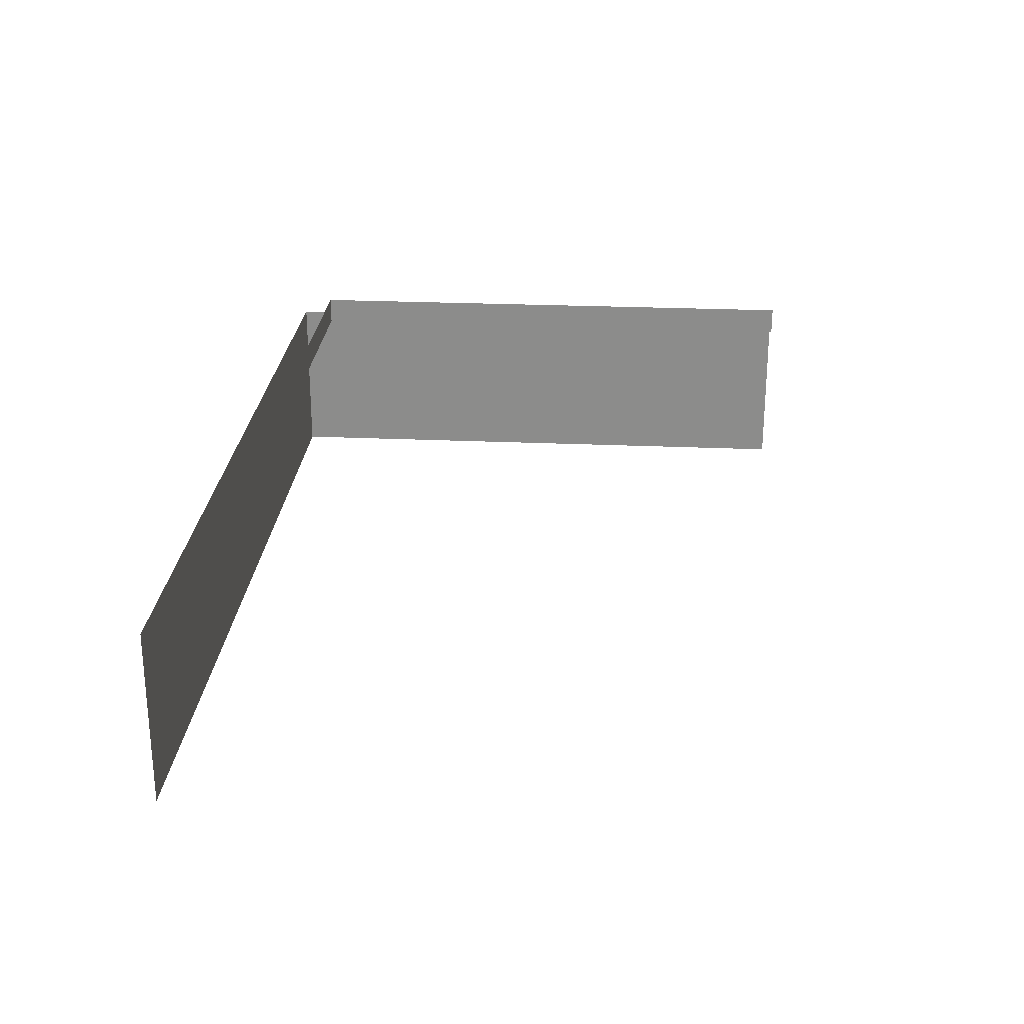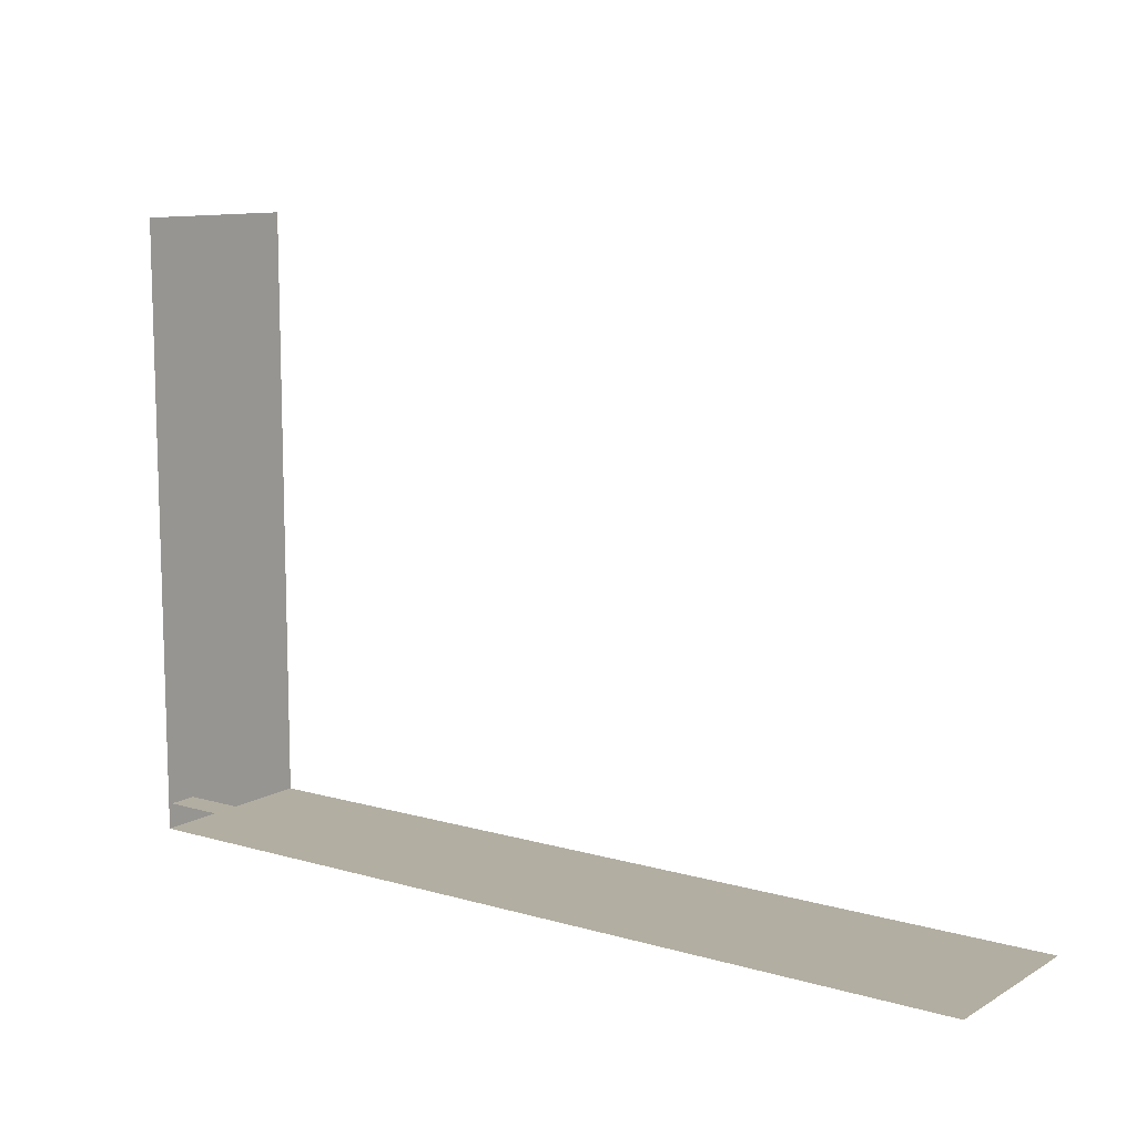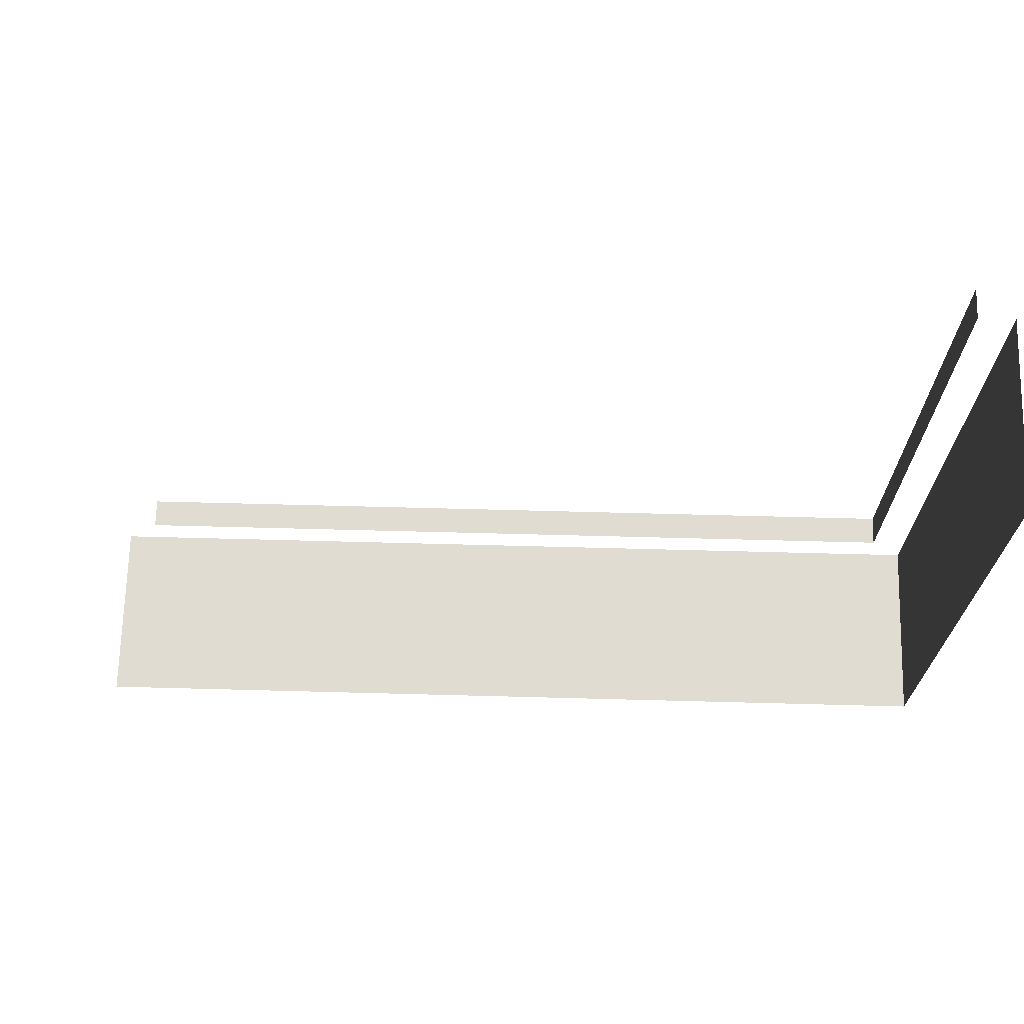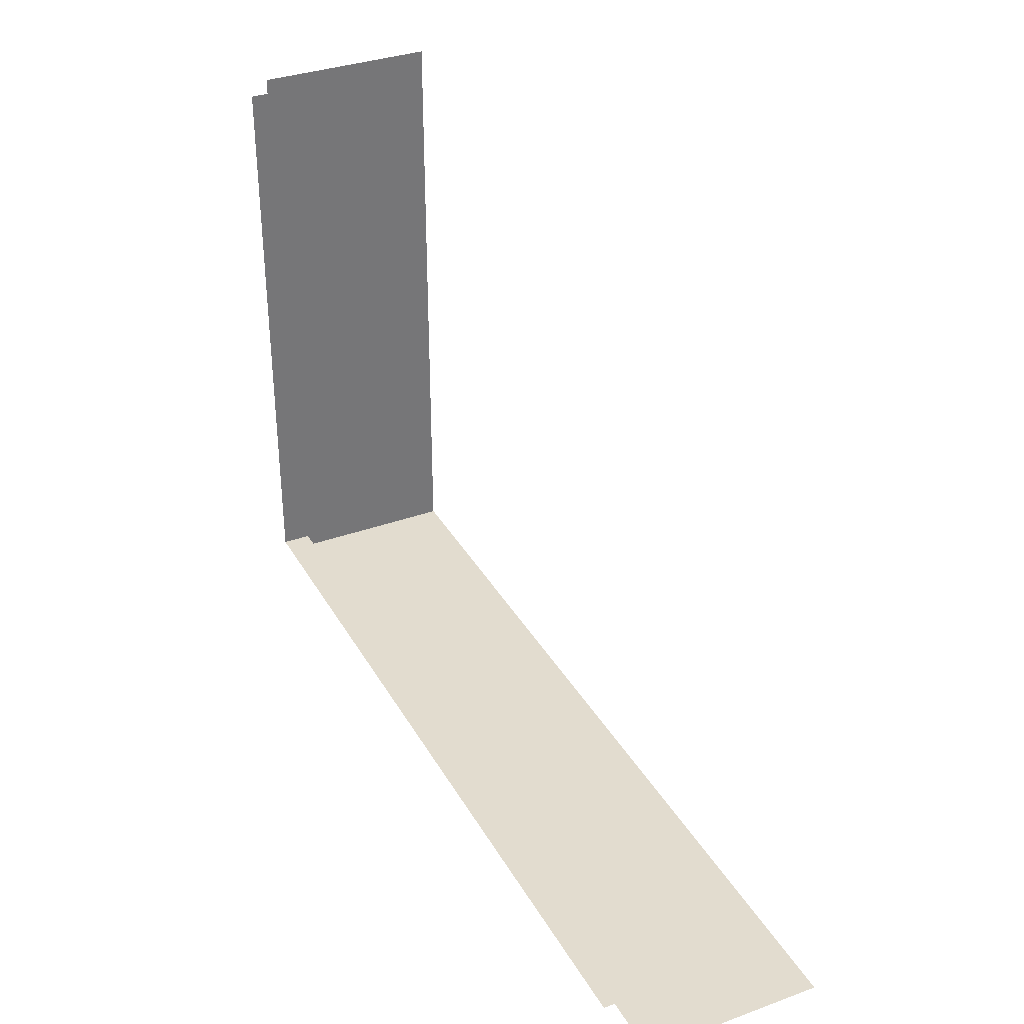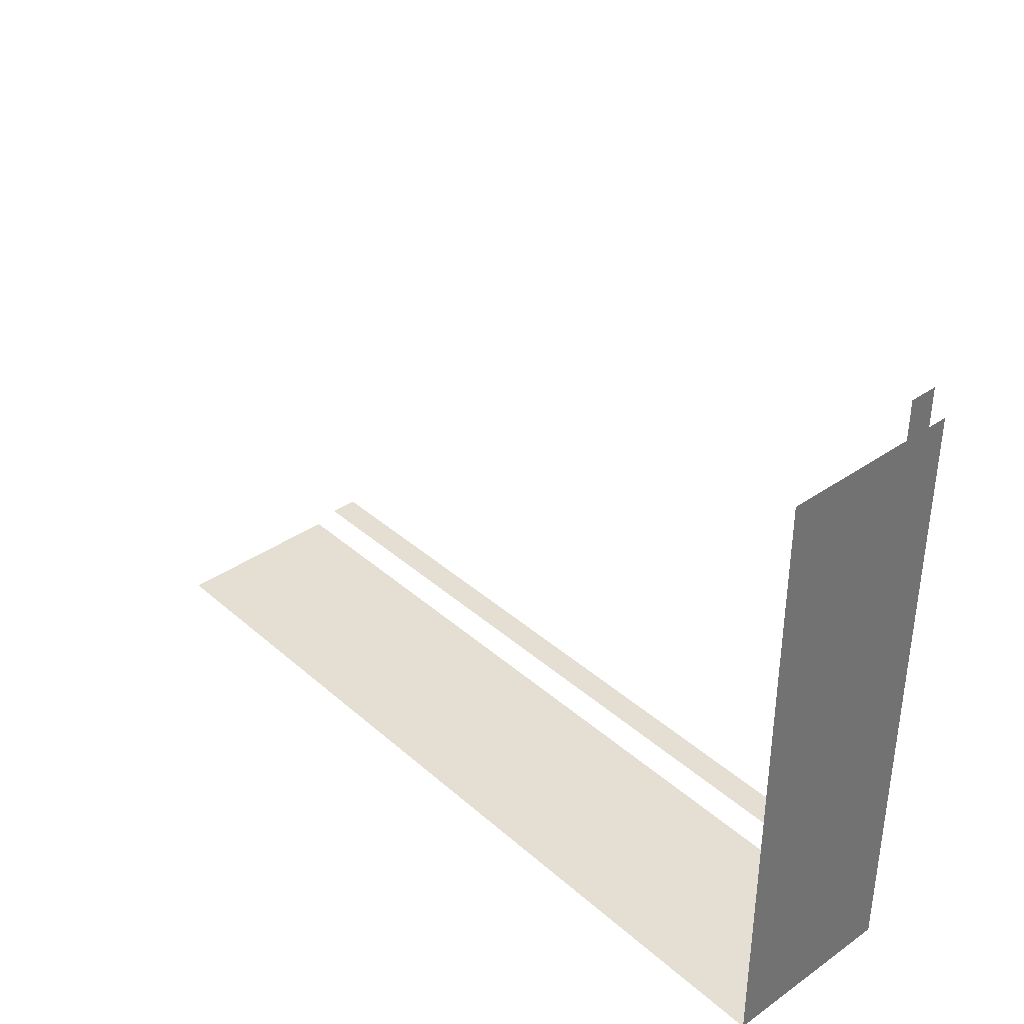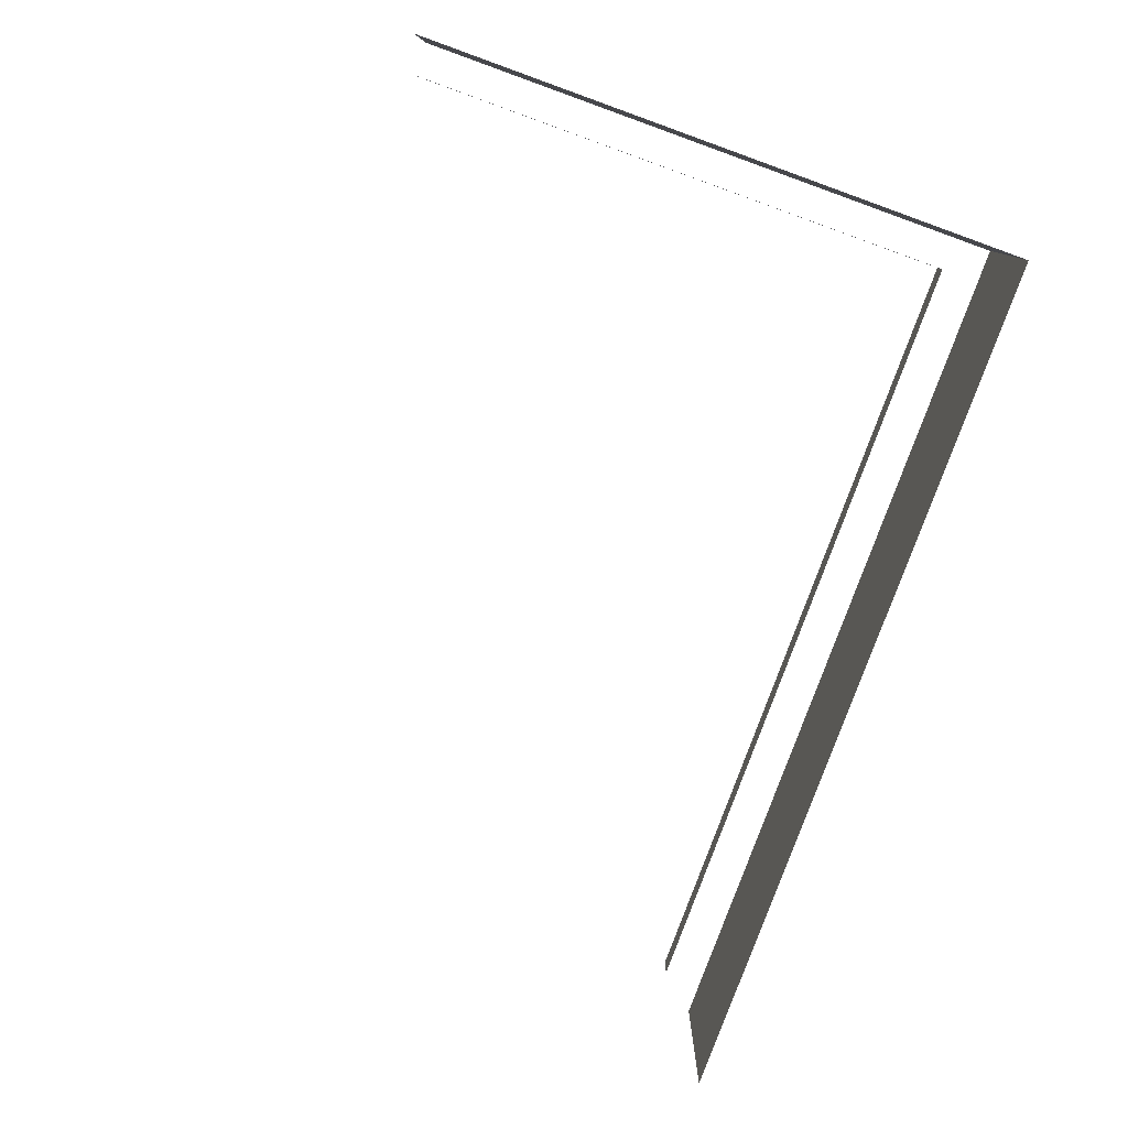
<metadata>
{"format":"obj","ext":"obj","renderer":"f3d","projection":"perspective","resolution":1024,"background":"white","views":[{"elev":25.3,"azim":94.1,"up":"+Z"},{"elev":10.7,"azim":35.7,"up":"+Y"},{"elev":69.0,"azim":-178.5,"up":"+Y"},{"elev":34.7,"azim":64.1,"up":"+Y"},{"elev":37.1,"azim":-131.9,"up":"+Y"},{"elev":-78.6,"azim":-109.8,"up":"+Z"}]}
</metadata>
<code>
g facility_stock_02
v 50.49 82.93 10.78
v 50.49 37.93 10.78
v 50.49 37.93 -0.3497
v 50.49 82.93 -0.3497
v 50.49 37.93 10.78
v 115.5 37.93 10.78
v 115.5 37.93 -0.3497
v 50.49 37.93 -0.3497
v 50.49 82.93 12.9
v 50.49 37.93 12.9
v 50.49 37.93 10.78
v 50.49 82.93 10.78
v 50.49 37.93 12.9
v 115.5 37.93 12.9
v 115.5 37.93 10.78
v 50.49 37.93 10.78
v 52.99 82.93 15.03
v 52.99 40.81 15.03
v 52.99 40.81 12.9
v 52.99 82.93 12.9
v 52.99 40.81 15.03
v 113 40.81 15.03
v 113 40.81 12.9
v 52.99 40.81 12.9
v 65.53 37.87 7.79
v 54.37 37.87 7.79
v 54.37 37.87 9.771
v 65.53 37.87 9.771
v 80.55 37.87 7.79
v 69.39 37.87 7.79
v 69.39 37.87 9.771
v 80.55 37.87 9.771
v 96.53 37.87 7.79
v 85.37 37.87 7.79
v 85.37 37.87 9.771
v 96.53 37.87 9.771
v 111.5 37.87 7.79
v 100.4 37.87 7.79
v 100.4 37.87 9.771
v 111.5 37.87 9.771
g facility_stock_02_0
f 3 2 1
f 4 3 1
f 7 6 5
f 8 7 5
g facility_stock_02_1
f 11 10 9
f 12 11 9
f 15 14 13
f 16 15 13
f 19 18 17
f 20 19 17
f 23 22 21
f 24 23 21
g facility_stock_02_2
f 27 26 25
f 28 27 25
f 31 30 29
f 32 31 29
f 35 34 33
f 36 35 33
f 39 38 37
f 40 39 37

</code>
